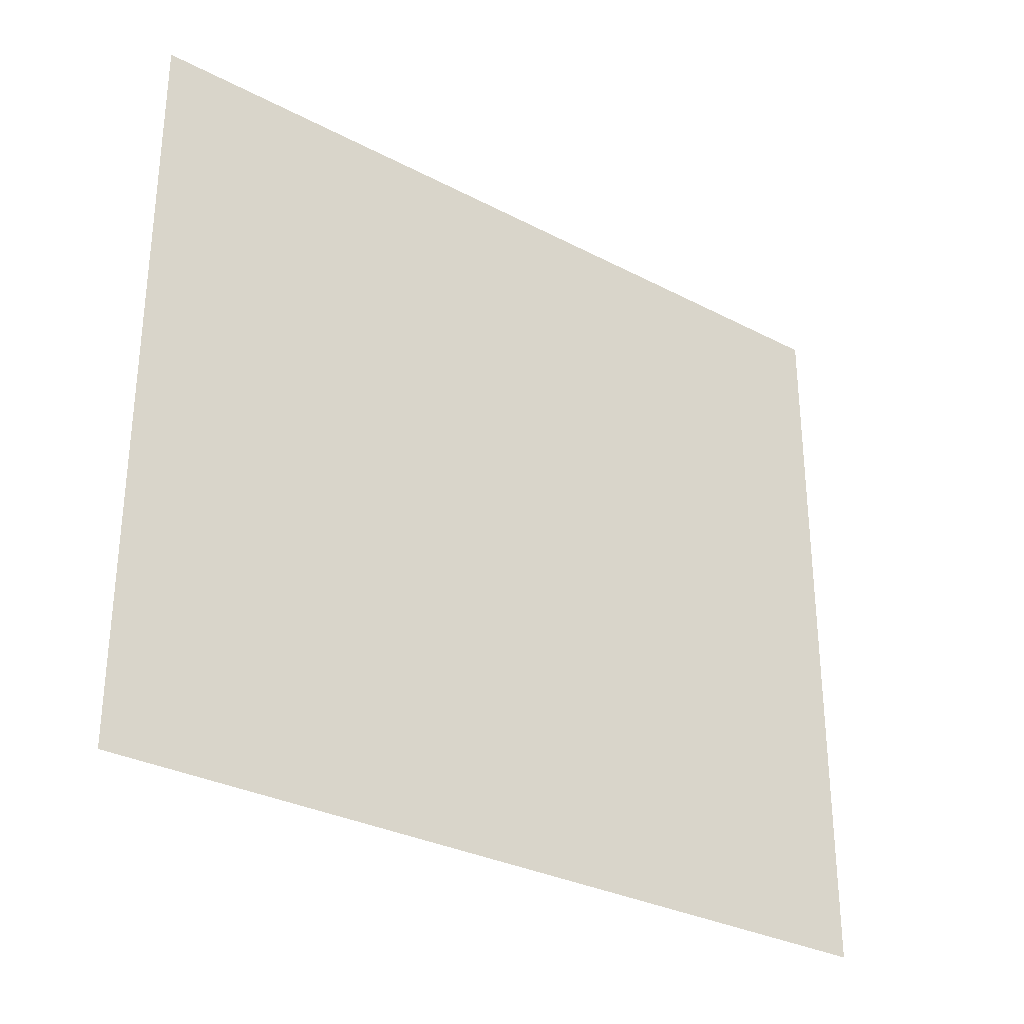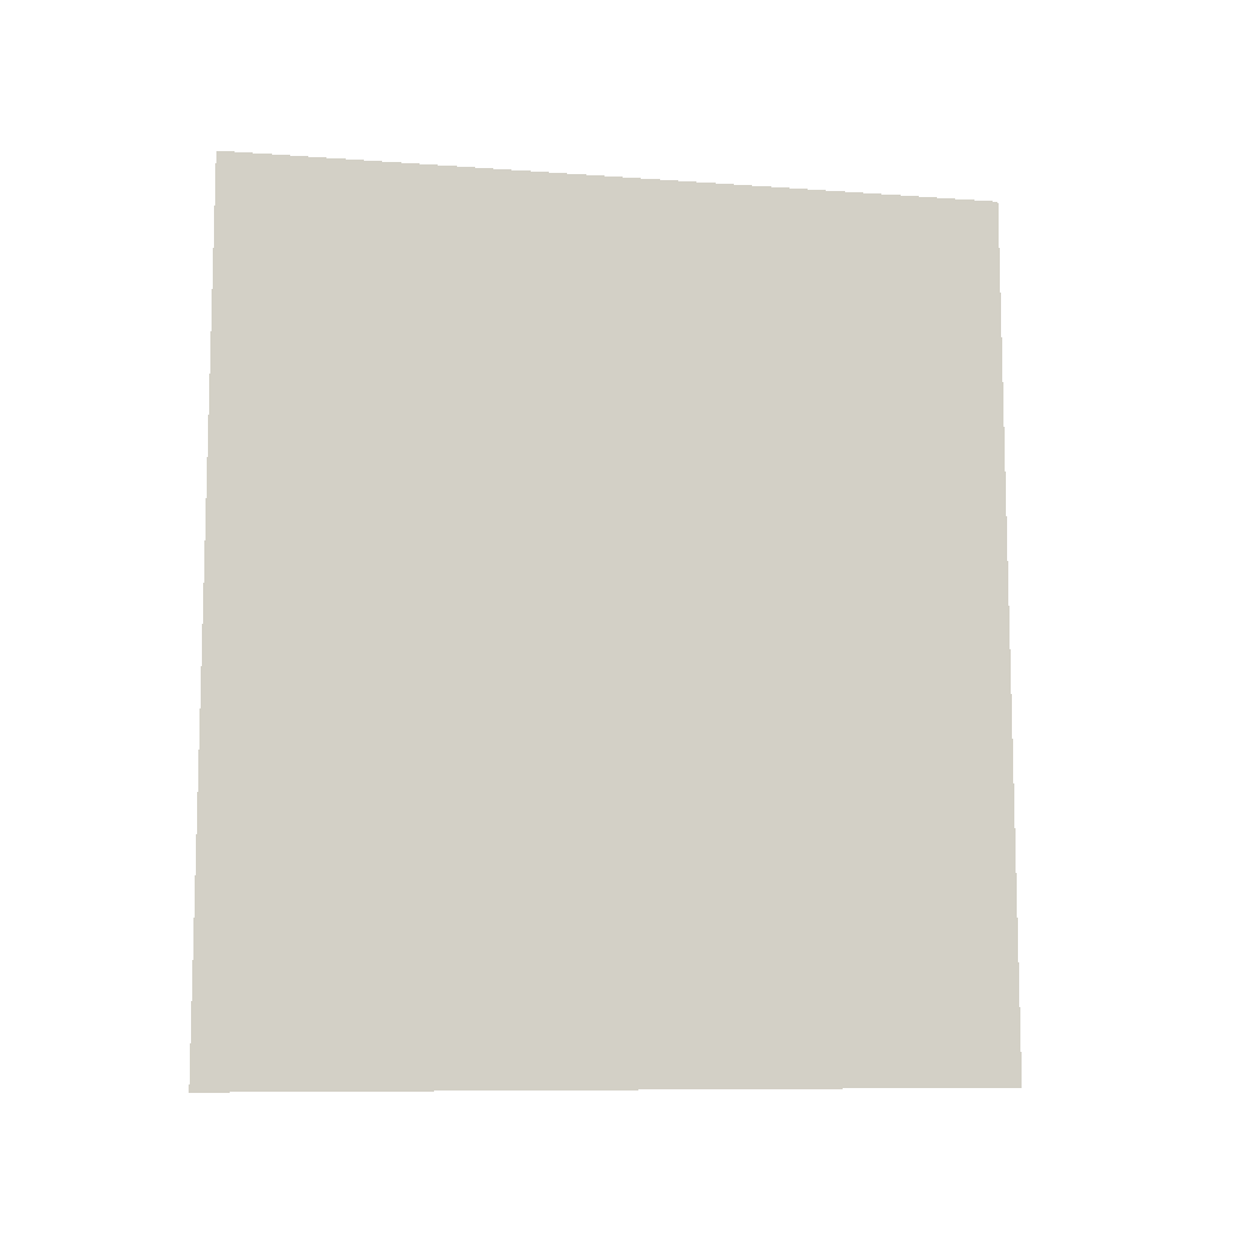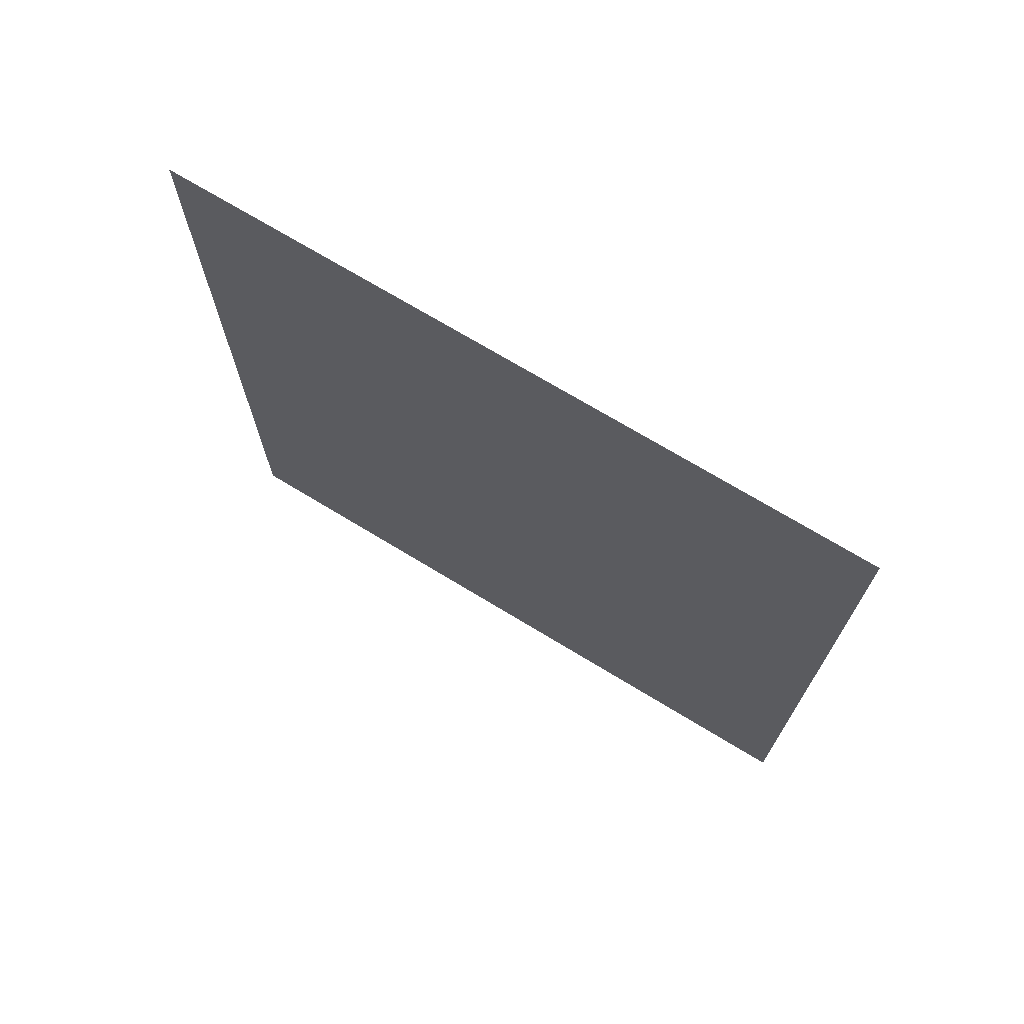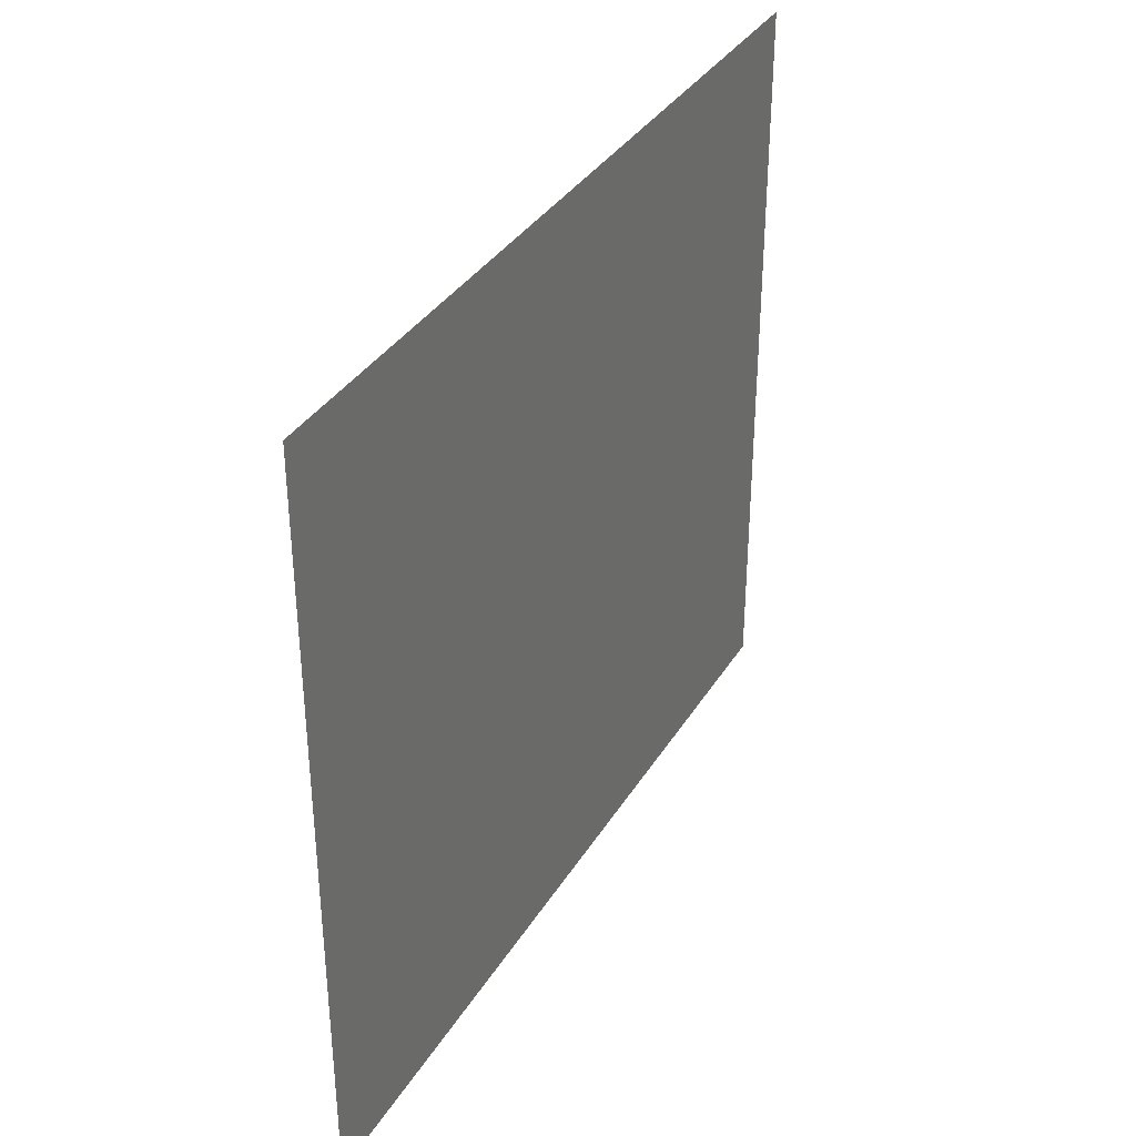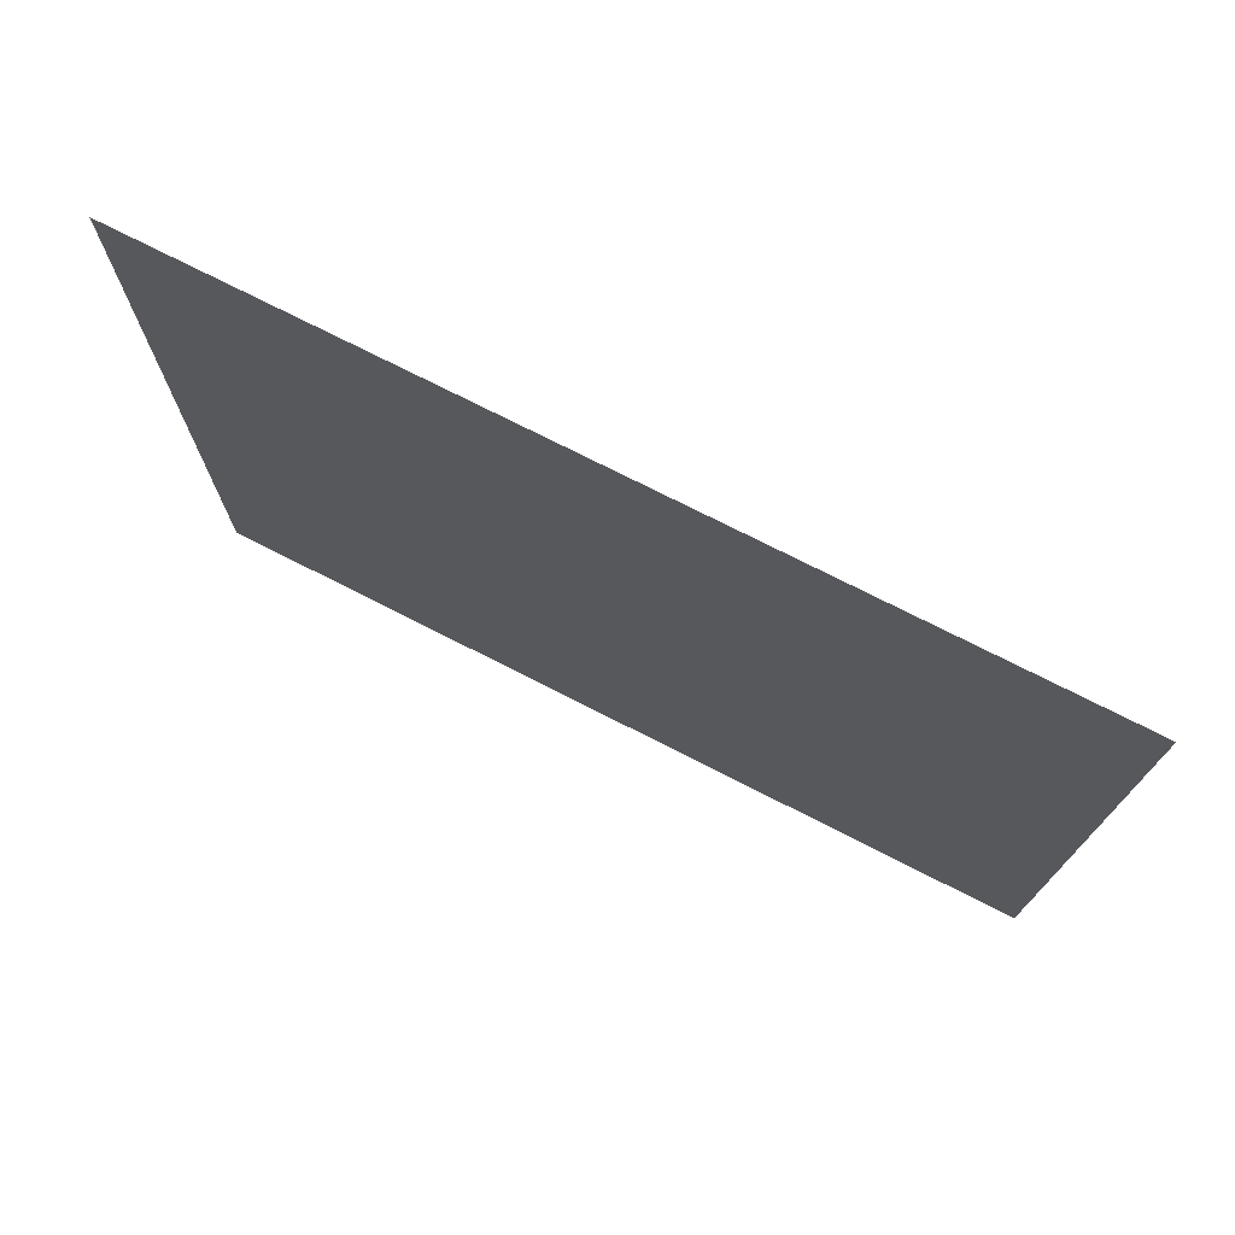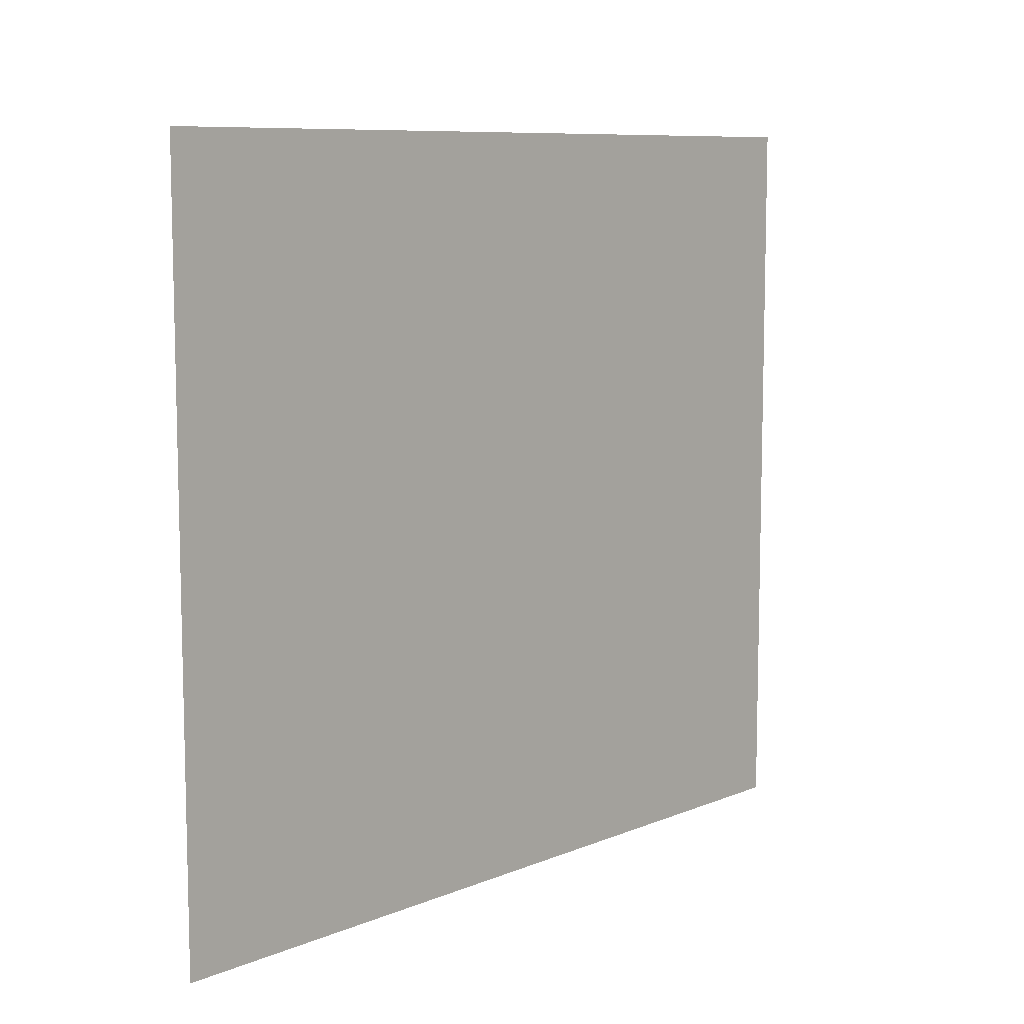
<metadata>
{"format":"obj","ext":"obj","renderer":"f3d","projection":"perspective","resolution":1024,"background":"white","views":[{"elev":-30.6,"azim":52.9,"up":"+Y"},{"elev":-9.4,"azim":-100.7,"up":"+Z"},{"elev":71.3,"azim":121.3,"up":"+Z"},{"elev":35.5,"azim":-152.4,"up":"+Y"},{"elev":74.4,"azim":-63.0,"up":"+Y"},{"elev":8.9,"azim":-137.5,"up":"+Y"}]}
</metadata>
<code>
v 6.7e-07 0.9225 -0.005566
v 7.09e-07 0.9225 2.137
v 6.445e-07 -0.9775 -0.005567
v 6.835e-07 -0.9775 2.137
v 6.7e-07 0.9225 -0.005566
v 6.445e-07 -0.9775 -0.005567
v 7.09e-07 0.9225 2.137
v 6.835e-07 -0.9775 2.137
f 1 2 3
f 3 2 4
f 5 6 7
f 7 6 8

</code>
